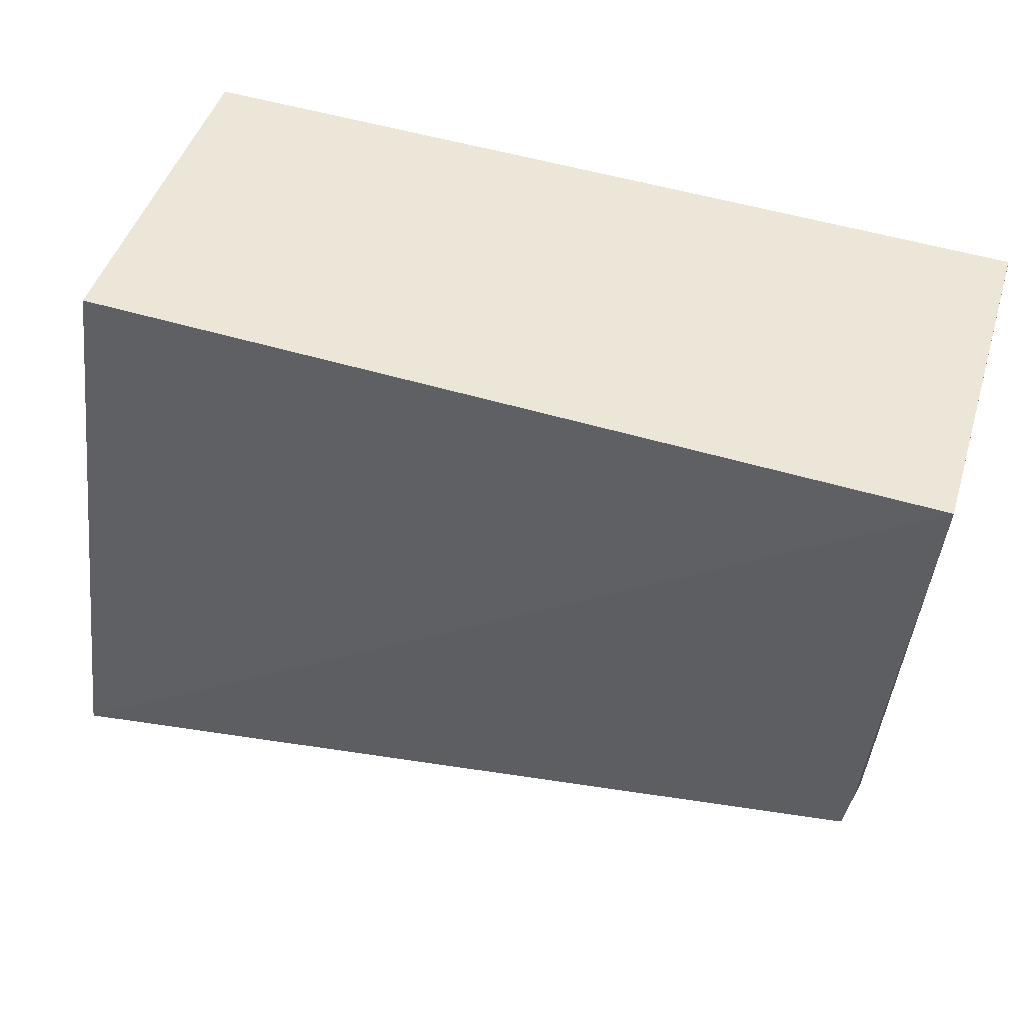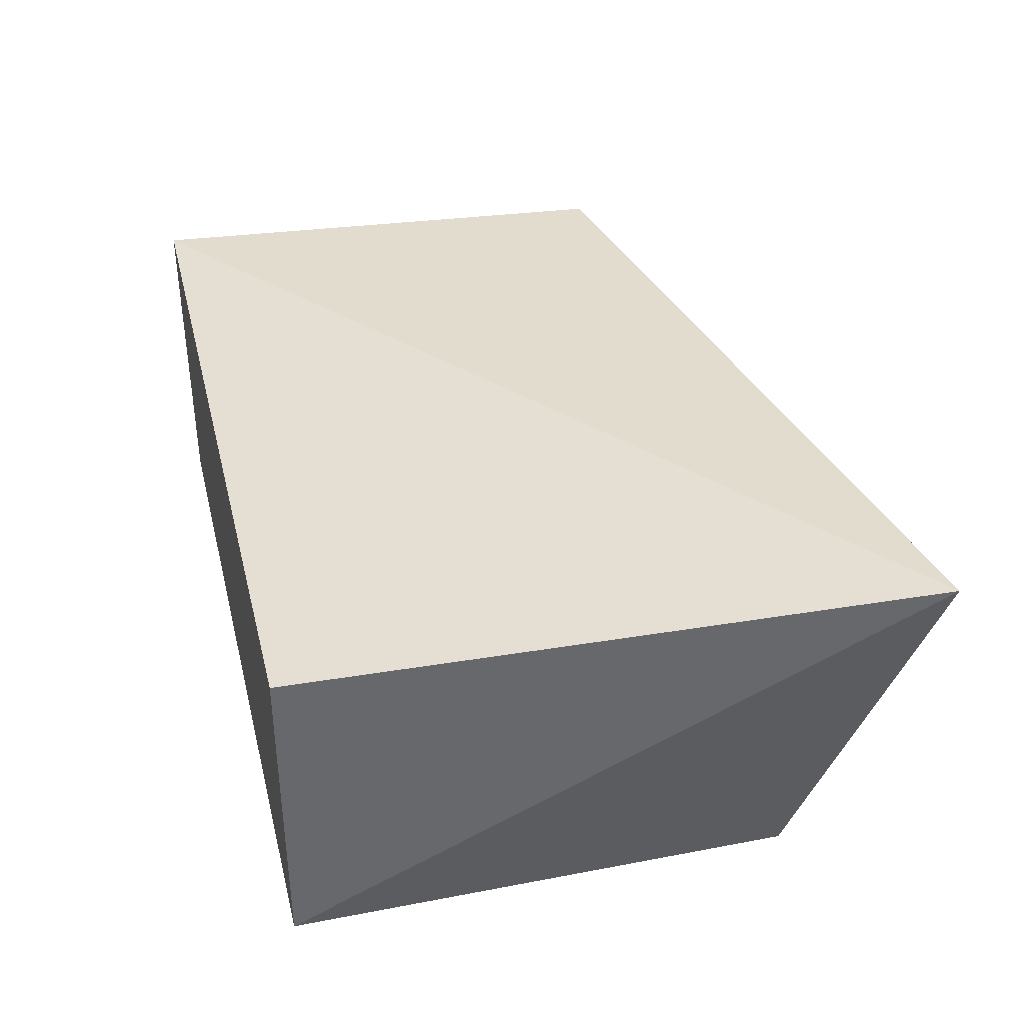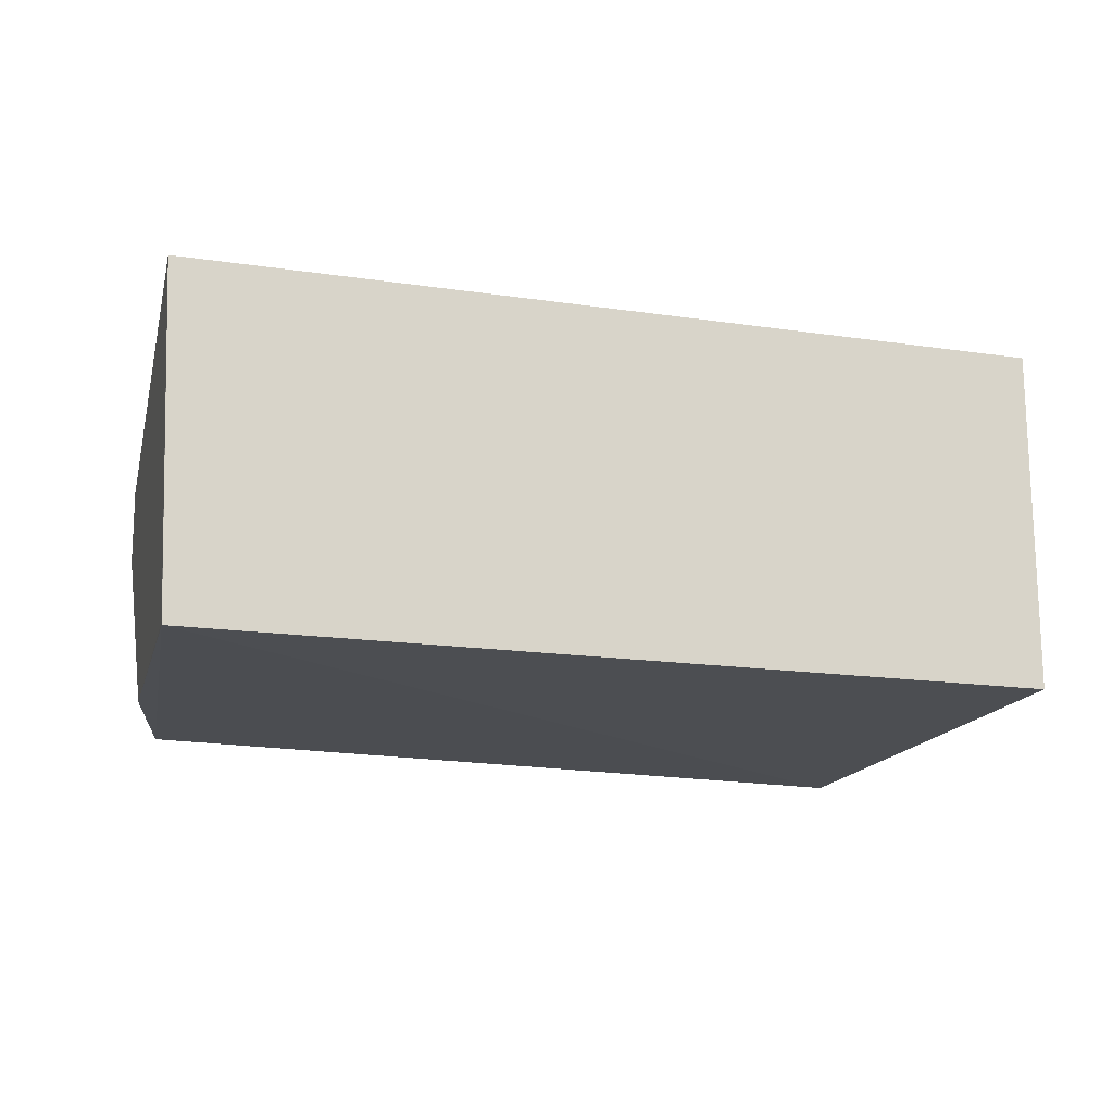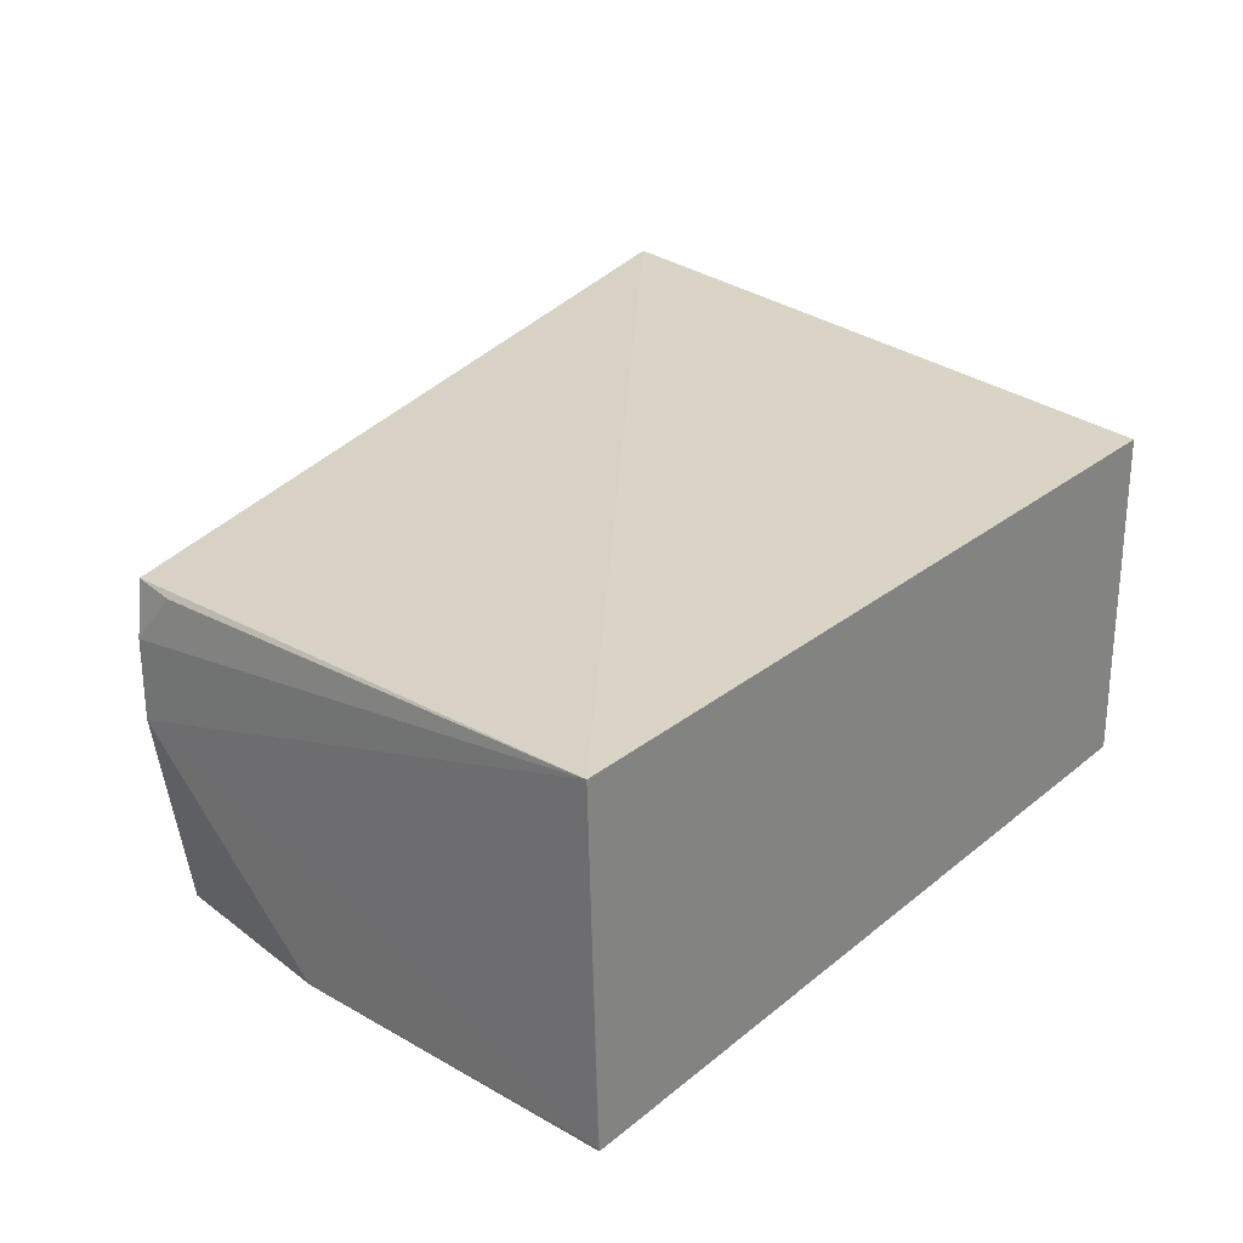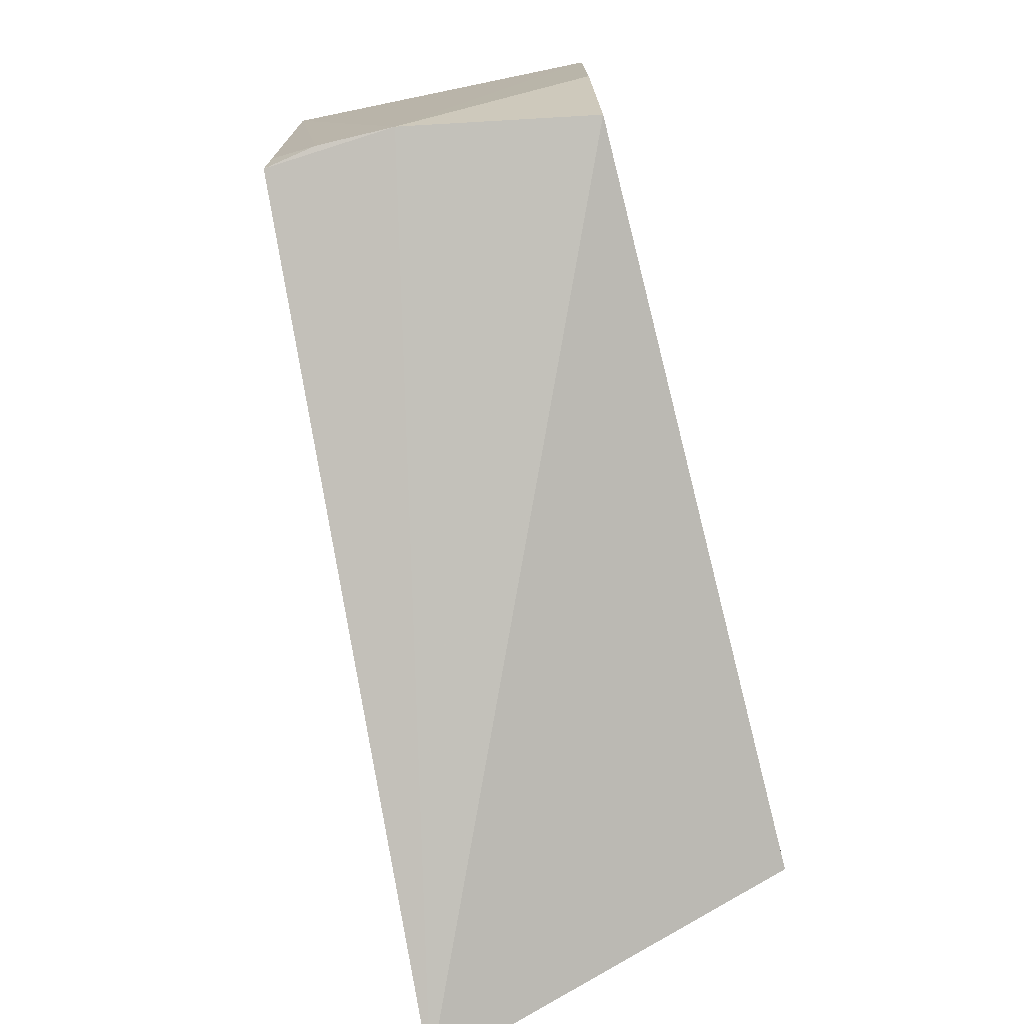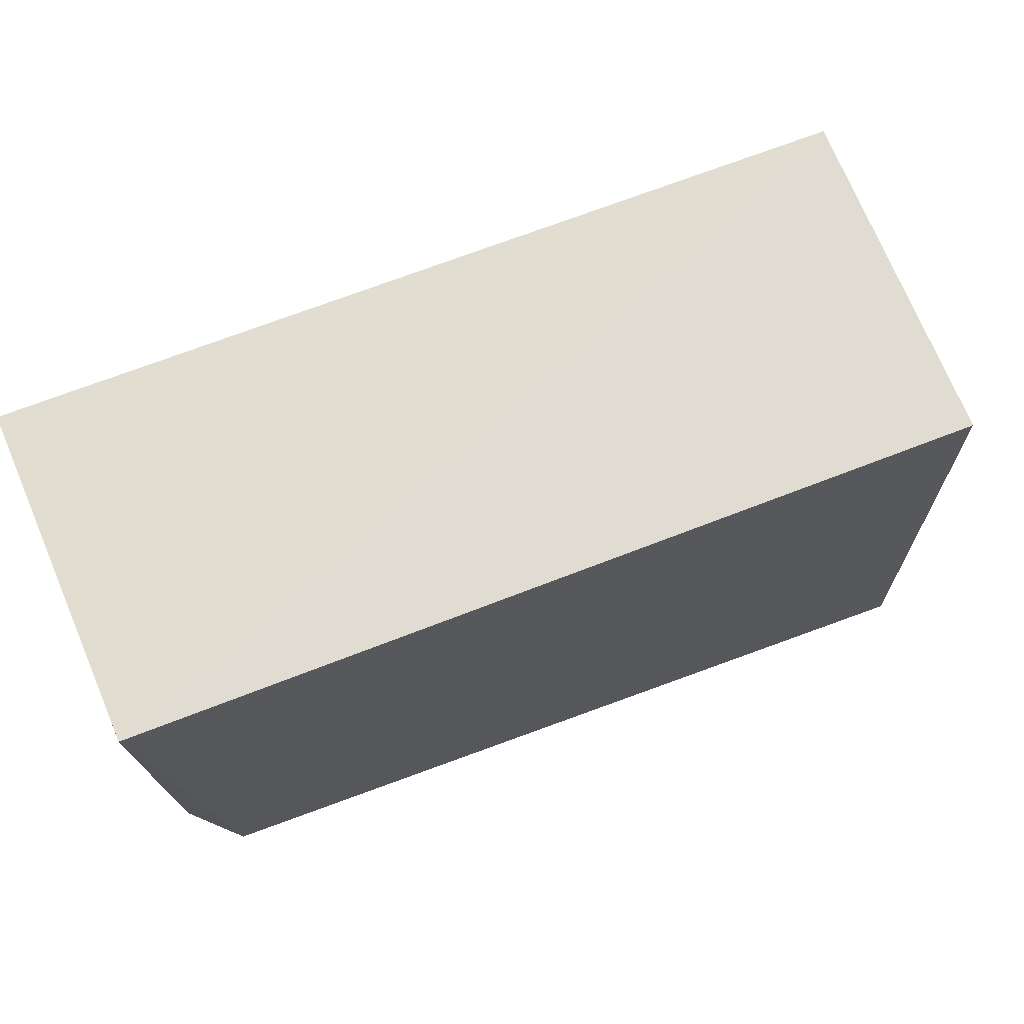
<metadata>
{"format":"obj","ext":"obj","renderer":"f3d","projection":"perspective","resolution":1024,"background":"white","views":[{"elev":49.1,"azim":18.7,"up":"+Y"},{"elev":38.1,"azim":-103.7,"up":"+Z"},{"elev":-16.7,"azim":163.2,"up":"+Z"},{"elev":25.8,"azim":128.0,"up":"+Z"},{"elev":-78.8,"azim":103.6,"up":"+Y"},{"elev":69.0,"azim":158.7,"up":"+Y"}]}
</metadata>
<code>
v 0.1692 -0.1782 0.006887
v 0.1727 -0.1197 -0.09643
v 0.1817 -0.01547 0.007605
v -0.08332 -0.01538 0.007576
v -0.08332 -0.182 -0.09848
v 0.1779 -0.01533 -0.09873
v -0.1062 -0.2206 0.02242
v 0.172 -0.1774 -0.0345
v -0.08332 -0.01538 -0.09848
v 0.1607 -0.1765 -0.09605
v 0.1721 -0.1773 -0.009816
v 0.178 -0.01555 -0.09772
v 0.1714 -0.1651 0.005284
f 6 4 3
f 7 1 3
f 7 3 4
f 8 1 7
f 9 6 5
f 9 4 6
f 9 7 4
f 9 5 7
f 10 6 2
f 10 5 6
f 10 2 8
f 10 8 7
f 10 7 5
f 11 8 3
f 11 1 8
f 12 6 3
f 12 3 8
f 12 8 2
f 12 2 6
f 13 11 3
f 13 3 1
f 13 1 11

</code>
